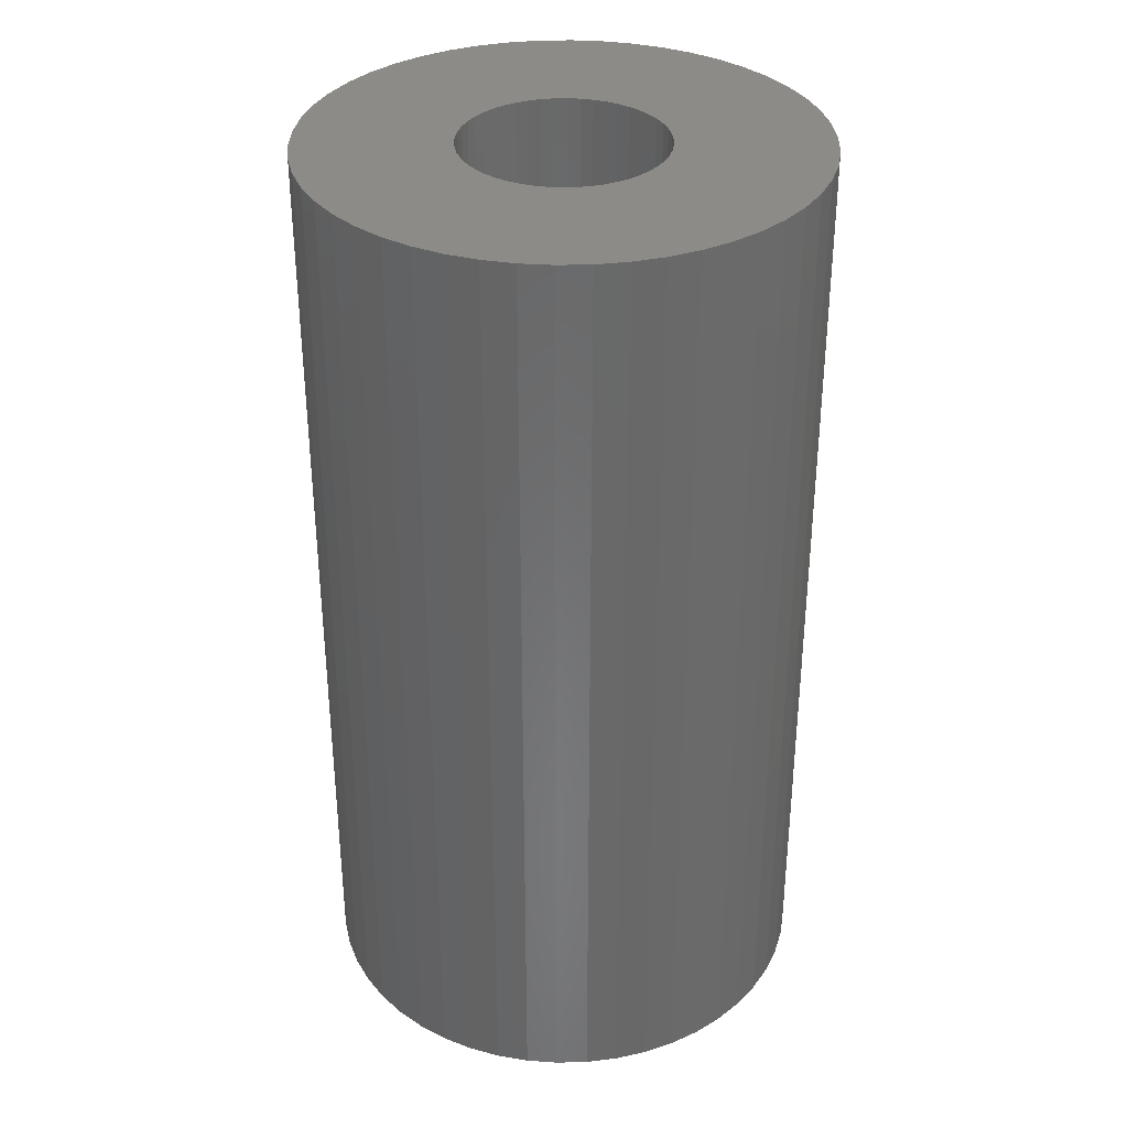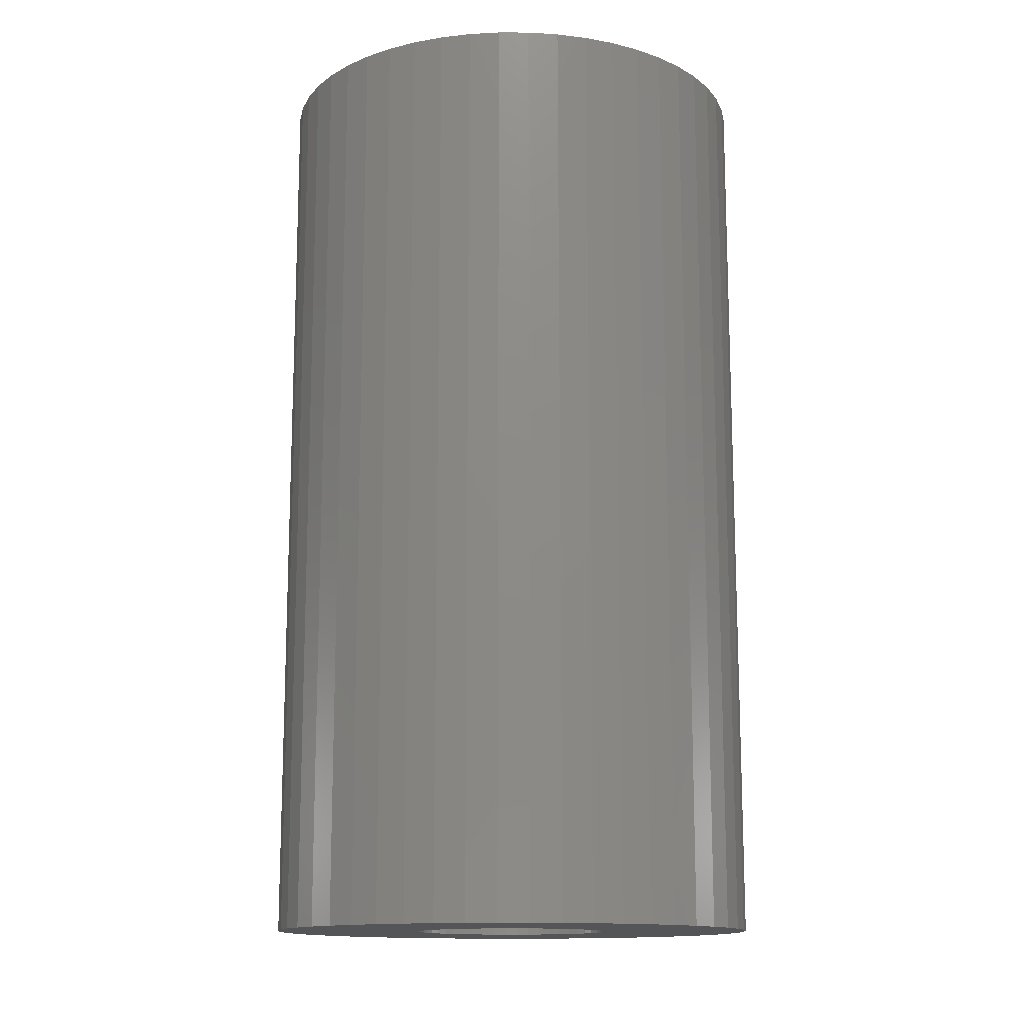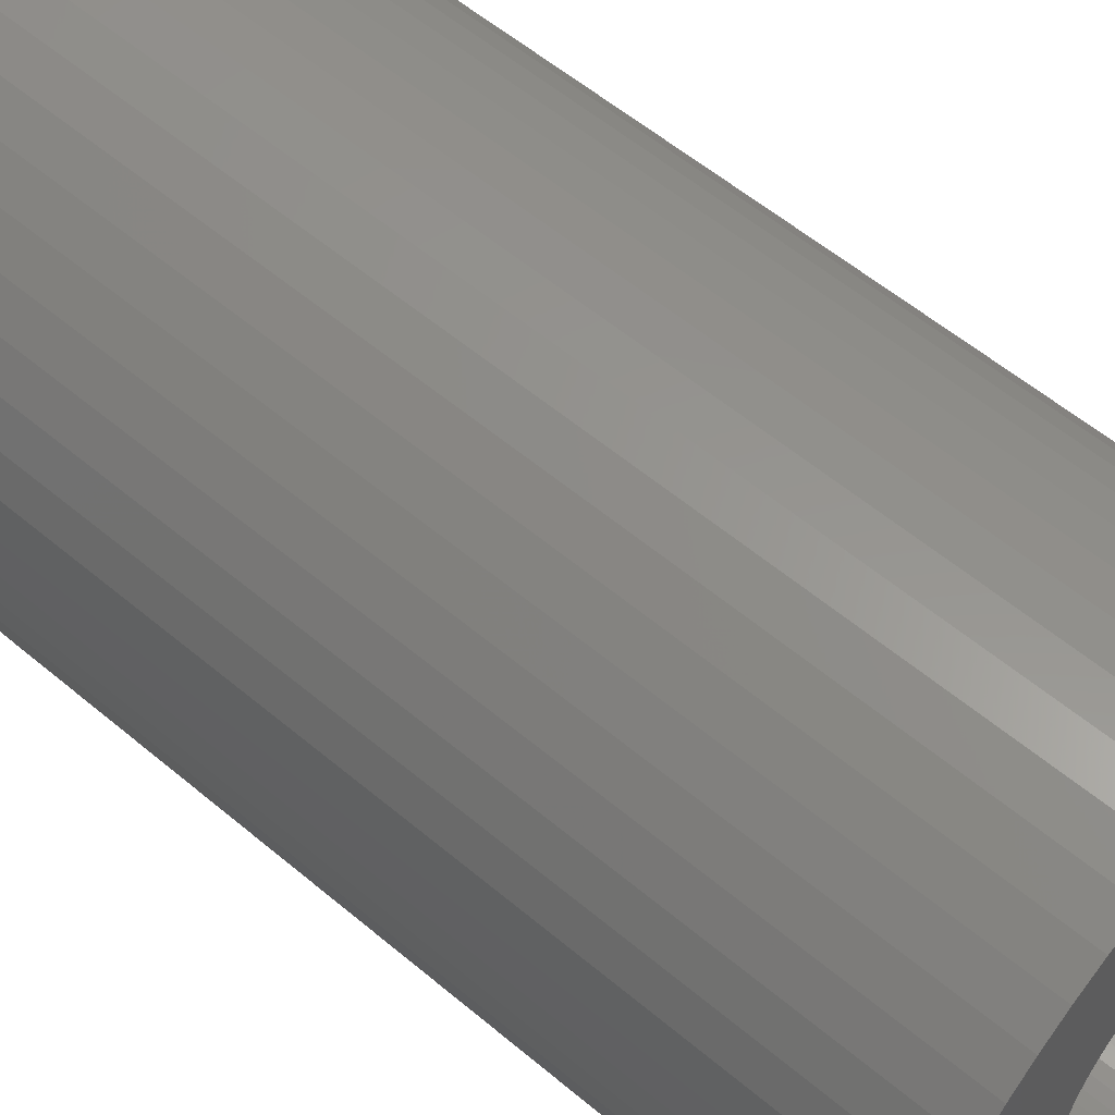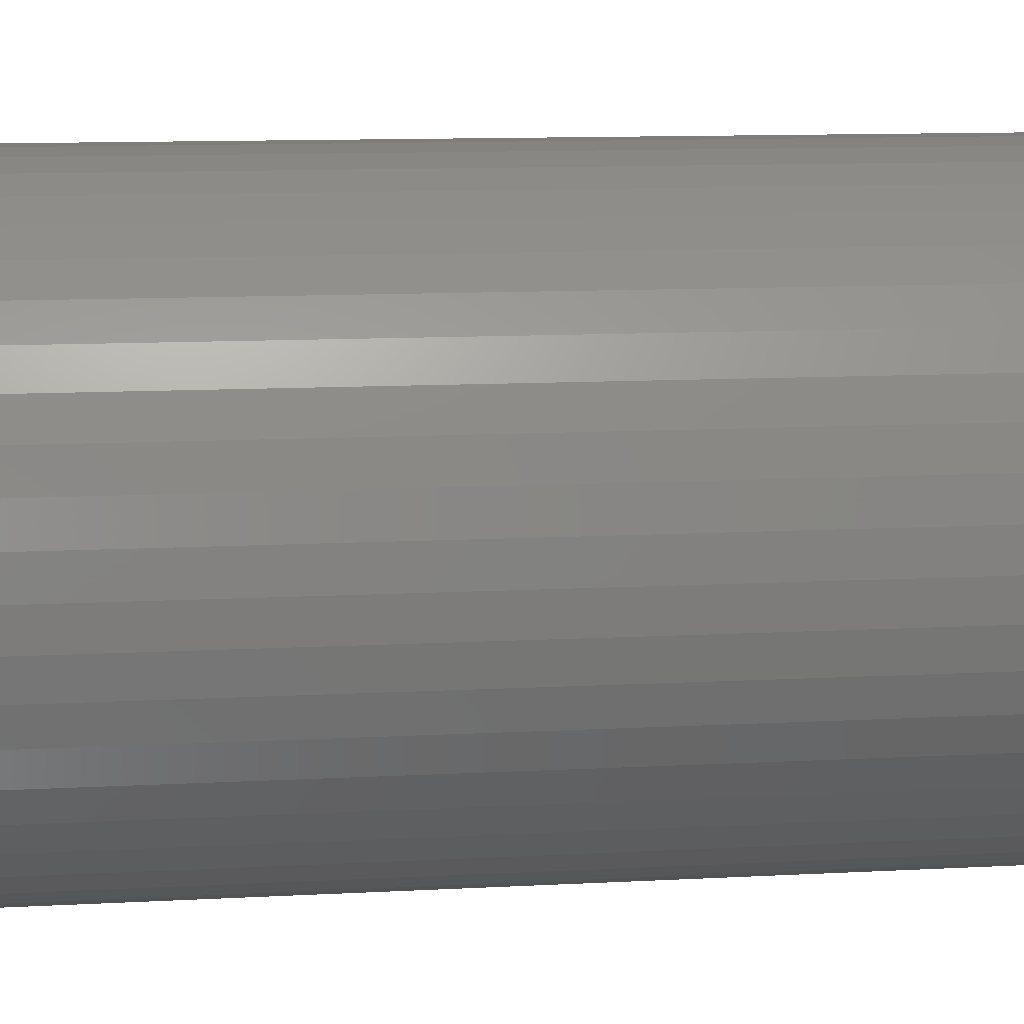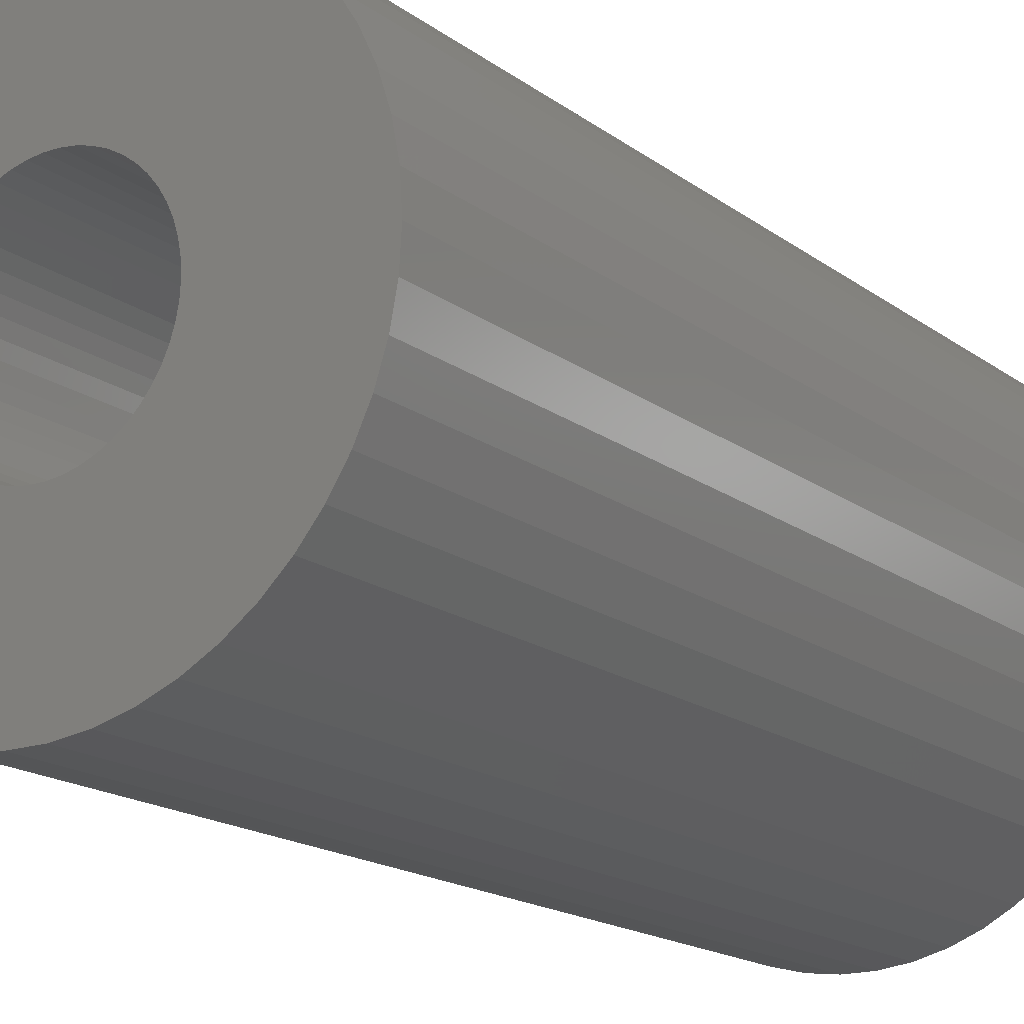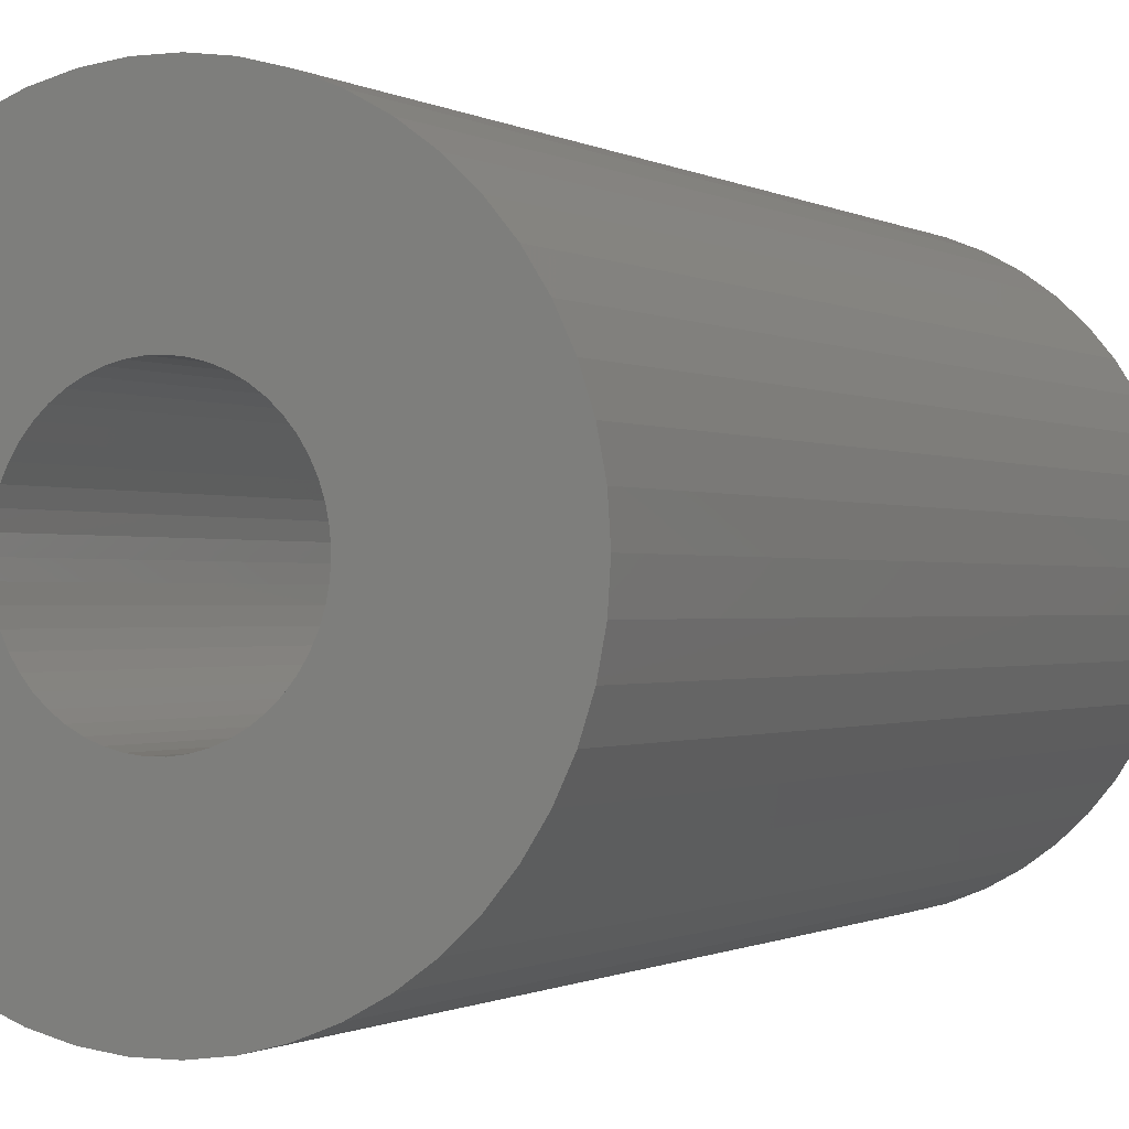
<metadata>
{"format":"stl","ext":"stl","renderer":"f3d","projection":"perspective","resolution":1024,"background":"white","views":[{"elev":34.3,"azim":5.3,"up":"+Z"},{"elev":-13.8,"azim":64.4,"up":"+Z"},{"elev":57.2,"azim":131.2,"up":"+Y"},{"elev":10.7,"azim":-98.0,"up":"+Y"},{"elev":-16.9,"azim":-145.5,"up":"+Y"},{"elev":-0.6,"azim":-154.1,"up":"+Y"}]}
</metadata>
<code>
# stl→obj: 200 verts, 400 faces
v 25 0 46.5
v 24.8 3.133 -46.5
v 24.8 3.133 46.5
v 25 0 -46.5
v -25 0 -46.5
v -24.8 3.133 46.5
v -24.8 3.133 -46.5
v -25 0 46.5
v 1.57 24.95 -46.5
v -1.57 24.95 46.5
v 1.57 24.95 46.5
v -1.57 24.95 -46.5
v -1.57 -24.95 -46.5
v 1.57 -24.95 46.5
v -1.57 -24.95 46.5
v 1.57 -24.95 -46.5
v 18.22 17.11 -46.5
v 15.94 19.26 46.5
v 18.22 17.11 46.5
v 15.94 19.26 -46.5
v -15.94 19.26 -46.5
v -18.22 17.11 46.5
v -15.94 19.26 46.5
v -18.22 17.11 -46.5
v -7.725 23.78 -46.5
v -10.64 22.62 46.5
v -7.725 23.78 46.5
v -10.64 22.62 -46.5
v 23.24 9.203 46.5
v 21.91 12.04 -46.5
v 21.91 12.04 46.5
v 23.24 9.203 -46.5
v 24.21 6.217 -46.5
v 24.21 6.217 46.5
v 20.23 14.69 -46.5
v 20.23 14.69 46.5
v 10.64 22.62 -46.5
v 7.725 23.78 46.5
v 10.64 22.62 46.5
v 7.725 23.78 -46.5
v 4.685 24.56 46.5
v 4.685 24.56 -46.5
v 13.4 21.11 -46.5
v 13.4 21.11 46.5
v -23.24 9.203 -46.5
v -21.91 12.04 46.5
v -21.91 12.04 -46.5
v -23.24 9.203 46.5
v -20.23 14.69 -46.5
v -20.23 14.69 46.5
v -24.21 6.217 -46.5
v -24.21 6.217 46.5
v -4.685 24.56 46.5
v -4.685 24.56 -46.5
v 4.685 -24.56 46.5
v 4.685 -24.56 -46.5
v 10 0 46.5
v 9.921 1.253 46.5
v 24.8 -3.133 46.5
v 9.686 2.487 46.5
v 9.921 -1.253 46.5
v 9.298 3.681 46.5
v 24.21 -6.217 46.5
v 8.763 4.818 46.5
v 9.686 -2.487 46.5
v 8.09 5.878 46.5
v 23.24 -9.203 46.5
v 7.29 6.845 46.5
v 9.298 -3.681 46.5
v 6.374 7.705 46.5
v 21.91 -12.04 46.5
v 5.358 8.443 46.5
v 8.763 -4.818 46.5
v 20.23 -14.69 46.5
v 4.258 9.048 46.5
v 3.09 9.511 46.5
v 1.874 9.823 46.5
v 0.6279 9.98 46.5
v -0.6279 9.98 46.5
v -1.874 9.823 46.5
v -3.09 9.511 46.5
v -4.258 9.048 46.5
v -5.358 8.443 46.5
v -13.4 21.11 46.5
v -6.374 7.705 46.5
v -7.29 6.845 46.5
v -8.09 5.878 46.5
v -8.763 4.818 46.5
v 8.09 -5.878 46.5
v 18.22 -17.11 46.5
v 7.29 -6.845 46.5
v 15.94 -19.26 46.5
v 6.374 -7.705 46.5
v 13.4 -21.11 46.5
v 5.358 -8.443 46.5
v 10.64 -22.62 46.5
v 4.258 -9.048 46.5
v 7.725 -23.78 46.5
v 3.09 -9.511 46.5
v 1.874 -9.823 46.5
v 0.6279 -9.98 46.5
v -0.6279 -9.98 46.5
v -1.874 -9.823 46.5
v -4.685 -24.56 46.5
v -3.09 -9.511 46.5
v -7.725 -23.78 46.5
v -4.258 -9.048 46.5
v -10.64 -22.62 46.5
v -5.358 -8.443 46.5
v -13.4 -21.11 46.5
v -6.374 -7.705 46.5
v -15.94 -19.26 46.5
v -7.29 -6.845 46.5
v -18.22 -17.11 46.5
v -8.09 -5.878 46.5
v -20.23 -14.69 46.5
v -8.763 -4.818 46.5
v -21.91 -12.04 46.5
v -9.298 -3.681 46.5
v -23.24 -9.203 46.5
v -9.686 -2.487 46.5
v -24.21 -6.217 46.5
v -9.921 -1.253 46.5
v -24.8 -3.133 46.5
v -10 0 46.5
v -9.298 3.681 46.5
v -9.686 2.487 46.5
v -9.921 1.253 46.5
v -13.4 21.11 -46.5
v 24.8 -3.133 -46.5
v 24.21 -6.217 -46.5
v -21.91 -12.04 -46.5
v -23.24 -9.203 -46.5
v 10 0 -46.5
v 9.921 -1.253 -46.5
v 9.686 -2.487 -46.5
v 23.24 -9.203 -46.5
v 9.921 1.253 -46.5
v 9.298 -3.681 -46.5
v 21.91 -12.04 -46.5
v 8.763 -4.818 -46.5
v 20.23 -14.69 -46.5
v 9.686 2.487 -46.5
v 8.09 -5.878 -46.5
v 18.22 -17.11 -46.5
v 7.29 -6.845 -46.5
v 15.94 -19.26 -46.5
v 9.298 3.681 -46.5
v 6.374 -7.705 -46.5
v 13.4 -21.11 -46.5
v 5.358 -8.443 -46.5
v 10.64 -22.62 -46.5
v 8.763 4.818 -46.5
v 4.258 -9.048 -46.5
v 7.725 -23.78 -46.5
v 3.09 -9.511 -46.5
v 1.874 -9.823 -46.5
v 0.6279 -9.98 -46.5
v -0.6279 -9.98 -46.5
v -1.874 -9.823 -46.5
v -4.685 -24.56 -46.5
v -3.09 -9.511 -46.5
v -7.725 -23.78 -46.5
v -4.258 -9.048 -46.5
v -10.64 -22.62 -46.5
v -5.358 -8.443 -46.5
v -13.4 -21.11 -46.5
v -6.374 -7.705 -46.5
v -15.94 -19.26 -46.5
v -7.29 -6.845 -46.5
v -18.22 -17.11 -46.5
v -8.09 -5.878 -46.5
v -20.23 -14.69 -46.5
v -8.763 -4.818 -46.5
v 8.09 5.878 -46.5
v 7.29 6.845 -46.5
v 6.374 7.705 -46.5
v 5.358 8.443 -46.5
v 4.258 9.048 -46.5
v 3.09 9.511 -46.5
v 1.874 9.823 -46.5
v 0.6279 9.98 -46.5
v -0.6279 9.98 -46.5
v -1.874 9.823 -46.5
v -3.09 9.511 -46.5
v -4.258 9.048 -46.5
v -5.358 8.443 -46.5
v -6.374 7.705 -46.5
v -7.29 6.845 -46.5
v -8.09 5.878 -46.5
v -8.763 4.818 -46.5
v -9.298 3.681 -46.5
v -9.686 2.487 -46.5
v -9.921 1.253 -46.5
v -10 0 -46.5
v -9.298 -3.681 -46.5
v -9.686 -2.487 -46.5
v -24.21 -6.217 -46.5
v -9.921 -1.253 -46.5
v -24.8 -3.133 -46.5
f 1 2 3
f 2 1 4
f 5 6 7
f 6 5 8
f 9 10 11
f 10 9 12
f 13 14 15
f 14 13 16
f 17 18 19
f 18 17 20
f 21 22 23
f 22 21 24
f 25 26 27
f 26 25 28
f 29 30 31
f 30 29 32
f 3 33 34
f 33 3 2
f 31 35 36
f 35 31 30
f 37 38 39
f 38 37 40
f 40 41 38
f 41 40 42
f 43 39 44
f 39 43 37
f 45 46 47
f 46 45 48
f 49 22 24
f 22 49 50
f 51 48 45
f 48 51 52
f 12 53 10
f 53 12 54
f 16 55 14
f 55 16 56
f 34 32 29
f 32 34 33
f 36 17 19
f 17 36 35
f 42 11 41
f 11 42 9
f 20 44 18
f 44 20 43
f 47 50 49
f 50 47 46
f 7 52 51
f 52 7 6
f 57 1 3
f 58 3 34
f 1 57 59
f 60 34 29
f 61 59 57
f 62 29 31
f 59 61 63
f 64 31 36
f 65 63 61
f 66 36 19
f 63 65 67
f 68 19 18
f 69 67 65
f 70 18 44
f 67 69 71
f 72 44 39
f 73 71 69
f 71 73 74
f 3 58 57
f 34 60 58
f 29 62 60
f 31 64 62
f 36 66 64
f 75 39 38
f 19 68 66
f 18 70 68
f 44 72 70
f 76 38 41
f 39 75 72
f 38 76 75
f 41 77 76
f 11 77 41
f 11 78 77
f 11 79 78
f 10 79 11
f 10 80 79
f 53 80 10
f 80 53 81
f 27 81 53
f 81 27 82
f 26 82 27
f 82 26 83
f 84 83 26
f 83 84 85
f 23 85 84
f 85 23 86
f 22 86 23
f 86 22 87
f 87 50 88
f 50 87 22
f 89 74 73
f 74 89 90
f 91 90 89
f 90 91 92
f 93 92 91
f 92 93 94
f 95 94 93
f 94 95 96
f 97 96 95
f 96 97 98
f 99 98 97
f 98 99 55
f 100 55 99
f 100 14 55
f 101 14 100
f 102 14 101
f 102 15 14
f 103 15 102
f 104 103 105
f 106 105 107
f 103 104 15
f 108 107 109
f 110 109 111
f 112 111 113
f 105 106 104
f 114 113 115
f 116 115 117
f 118 117 119
f 120 119 121
f 122 121 123
f 107 108 106
f 124 123 125
f 46 88 50
f 88 46 126
f 109 110 108
f 48 126 46
f 111 112 110
f 126 48 127
f 113 114 112
f 52 127 48
f 115 116 114
f 127 52 128
f 117 118 116
f 6 128 52
f 119 120 118
f 128 6 125
f 121 122 120
f 8 125 6
f 123 124 122
f 125 8 124
f 28 84 26
f 84 28 129
f 129 23 84
f 23 129 21
f 54 27 53
f 27 54 25
f 59 4 1
f 4 59 130
f 63 130 59
f 130 63 131
f 132 120 133
f 120 132 118
f 134 4 130
f 135 130 131
f 4 134 2
f 136 131 137
f 138 2 134
f 139 137 140
f 2 138 33
f 141 140 142
f 143 33 138
f 144 142 145
f 33 143 32
f 146 145 147
f 148 32 143
f 149 147 150
f 32 148 30
f 151 150 152
f 153 30 148
f 30 153 35
f 130 135 134
f 131 136 135
f 137 139 136
f 140 141 139
f 142 144 141
f 154 152 155
f 145 146 144
f 147 149 146
f 150 151 149
f 156 155 56
f 152 154 151
f 155 156 154
f 56 157 156
f 16 157 56
f 16 158 157
f 16 159 158
f 13 159 16
f 13 160 159
f 161 160 13
f 160 161 162
f 163 162 161
f 162 163 164
f 165 164 163
f 164 165 166
f 167 166 165
f 166 167 168
f 169 168 167
f 168 169 170
f 171 170 169
f 170 171 172
f 172 173 174
f 173 172 171
f 175 35 153
f 35 175 17
f 176 17 175
f 17 176 20
f 177 20 176
f 20 177 43
f 178 43 177
f 43 178 37
f 179 37 178
f 37 179 40
f 180 40 179
f 40 180 42
f 181 42 180
f 181 9 42
f 182 9 181
f 183 9 182
f 183 12 9
f 184 12 183
f 54 184 185
f 25 185 186
f 184 54 12
f 28 186 187
f 129 187 188
f 21 188 189
f 185 25 54
f 24 189 190
f 49 190 191
f 47 191 192
f 45 192 193
f 51 193 194
f 186 28 25
f 7 194 195
f 132 174 173
f 174 132 196
f 187 129 28
f 133 196 132
f 188 21 129
f 196 133 197
f 189 24 21
f 198 197 133
f 190 49 24
f 197 198 199
f 191 47 49
f 200 199 198
f 192 45 47
f 199 200 195
f 193 51 45
f 5 195 200
f 194 7 51
f 195 5 7
f 152 94 96
f 94 152 150
f 71 137 67
f 137 71 140
f 133 122 198
f 122 133 120
f 147 90 92
f 90 147 145
f 155 96 98
f 96 155 152
f 56 98 55
f 98 56 155
f 74 140 71
f 140 74 142
f 90 142 74
f 142 90 145
f 67 131 63
f 131 67 137
f 165 106 108
f 106 165 163
f 163 104 106
f 104 163 161
f 171 116 173
f 116 171 114
f 171 112 114
f 112 171 169
f 198 124 200
f 124 198 122
f 200 8 5
f 8 200 124
f 150 92 94
f 92 150 147
f 161 15 104
f 15 161 13
f 173 118 132
f 118 173 116
f 167 108 110
f 108 167 165
f 169 110 112
f 110 169 167
f 134 58 138
f 58 134 57
f 125 194 128
f 194 125 195
f 183 78 79
f 78 183 182
f 158 102 101
f 102 158 159
f 177 68 70
f 68 177 176
f 189 85 86
f 85 189 188
f 186 81 82
f 81 186 185
f 148 64 153
f 64 148 62
f 153 66 175
f 66 153 64
f 180 75 76
f 75 180 179
f 181 76 77
f 76 181 180
f 179 72 75
f 72 179 178
f 88 190 87
f 190 88 191
f 87 189 86
f 189 87 190
f 127 192 126
f 192 127 193
f 187 82 83
f 82 187 186
f 184 79 80
f 79 184 183
f 157 101 100
f 101 157 158
f 143 62 148
f 62 143 60
f 138 60 143
f 60 138 58
f 175 68 176
f 68 175 66
f 182 77 78
f 77 182 181
f 178 70 72
f 70 178 177
f 126 191 88
f 191 126 192
f 128 193 127
f 193 128 194
f 188 83 85
f 83 188 187
f 185 80 81
f 80 185 184
f 135 57 134
f 57 135 61
f 146 89 144
f 89 146 91
f 139 65 136
f 65 139 69
f 136 61 135
f 61 136 65
f 162 107 105
f 107 162 164
f 154 99 97
f 99 154 156
f 151 97 95
f 97 151 154
f 144 73 141
f 73 144 89
f 113 172 115
f 172 113 170
f 117 196 119
f 196 117 174
f 119 197 121
f 197 119 196
f 123 195 125
f 195 123 199
f 156 100 99
f 100 156 157
f 146 93 91
f 93 146 149
f 149 95 93
f 95 149 151
f 141 69 139
f 69 141 73
f 164 109 107
f 109 164 166
f 160 105 103
f 105 160 162
f 115 174 117
f 174 115 172
f 121 199 123
f 199 121 197
f 168 113 111
f 113 168 170
f 166 111 109
f 111 166 168
f 159 103 102
f 103 159 160

</code>
